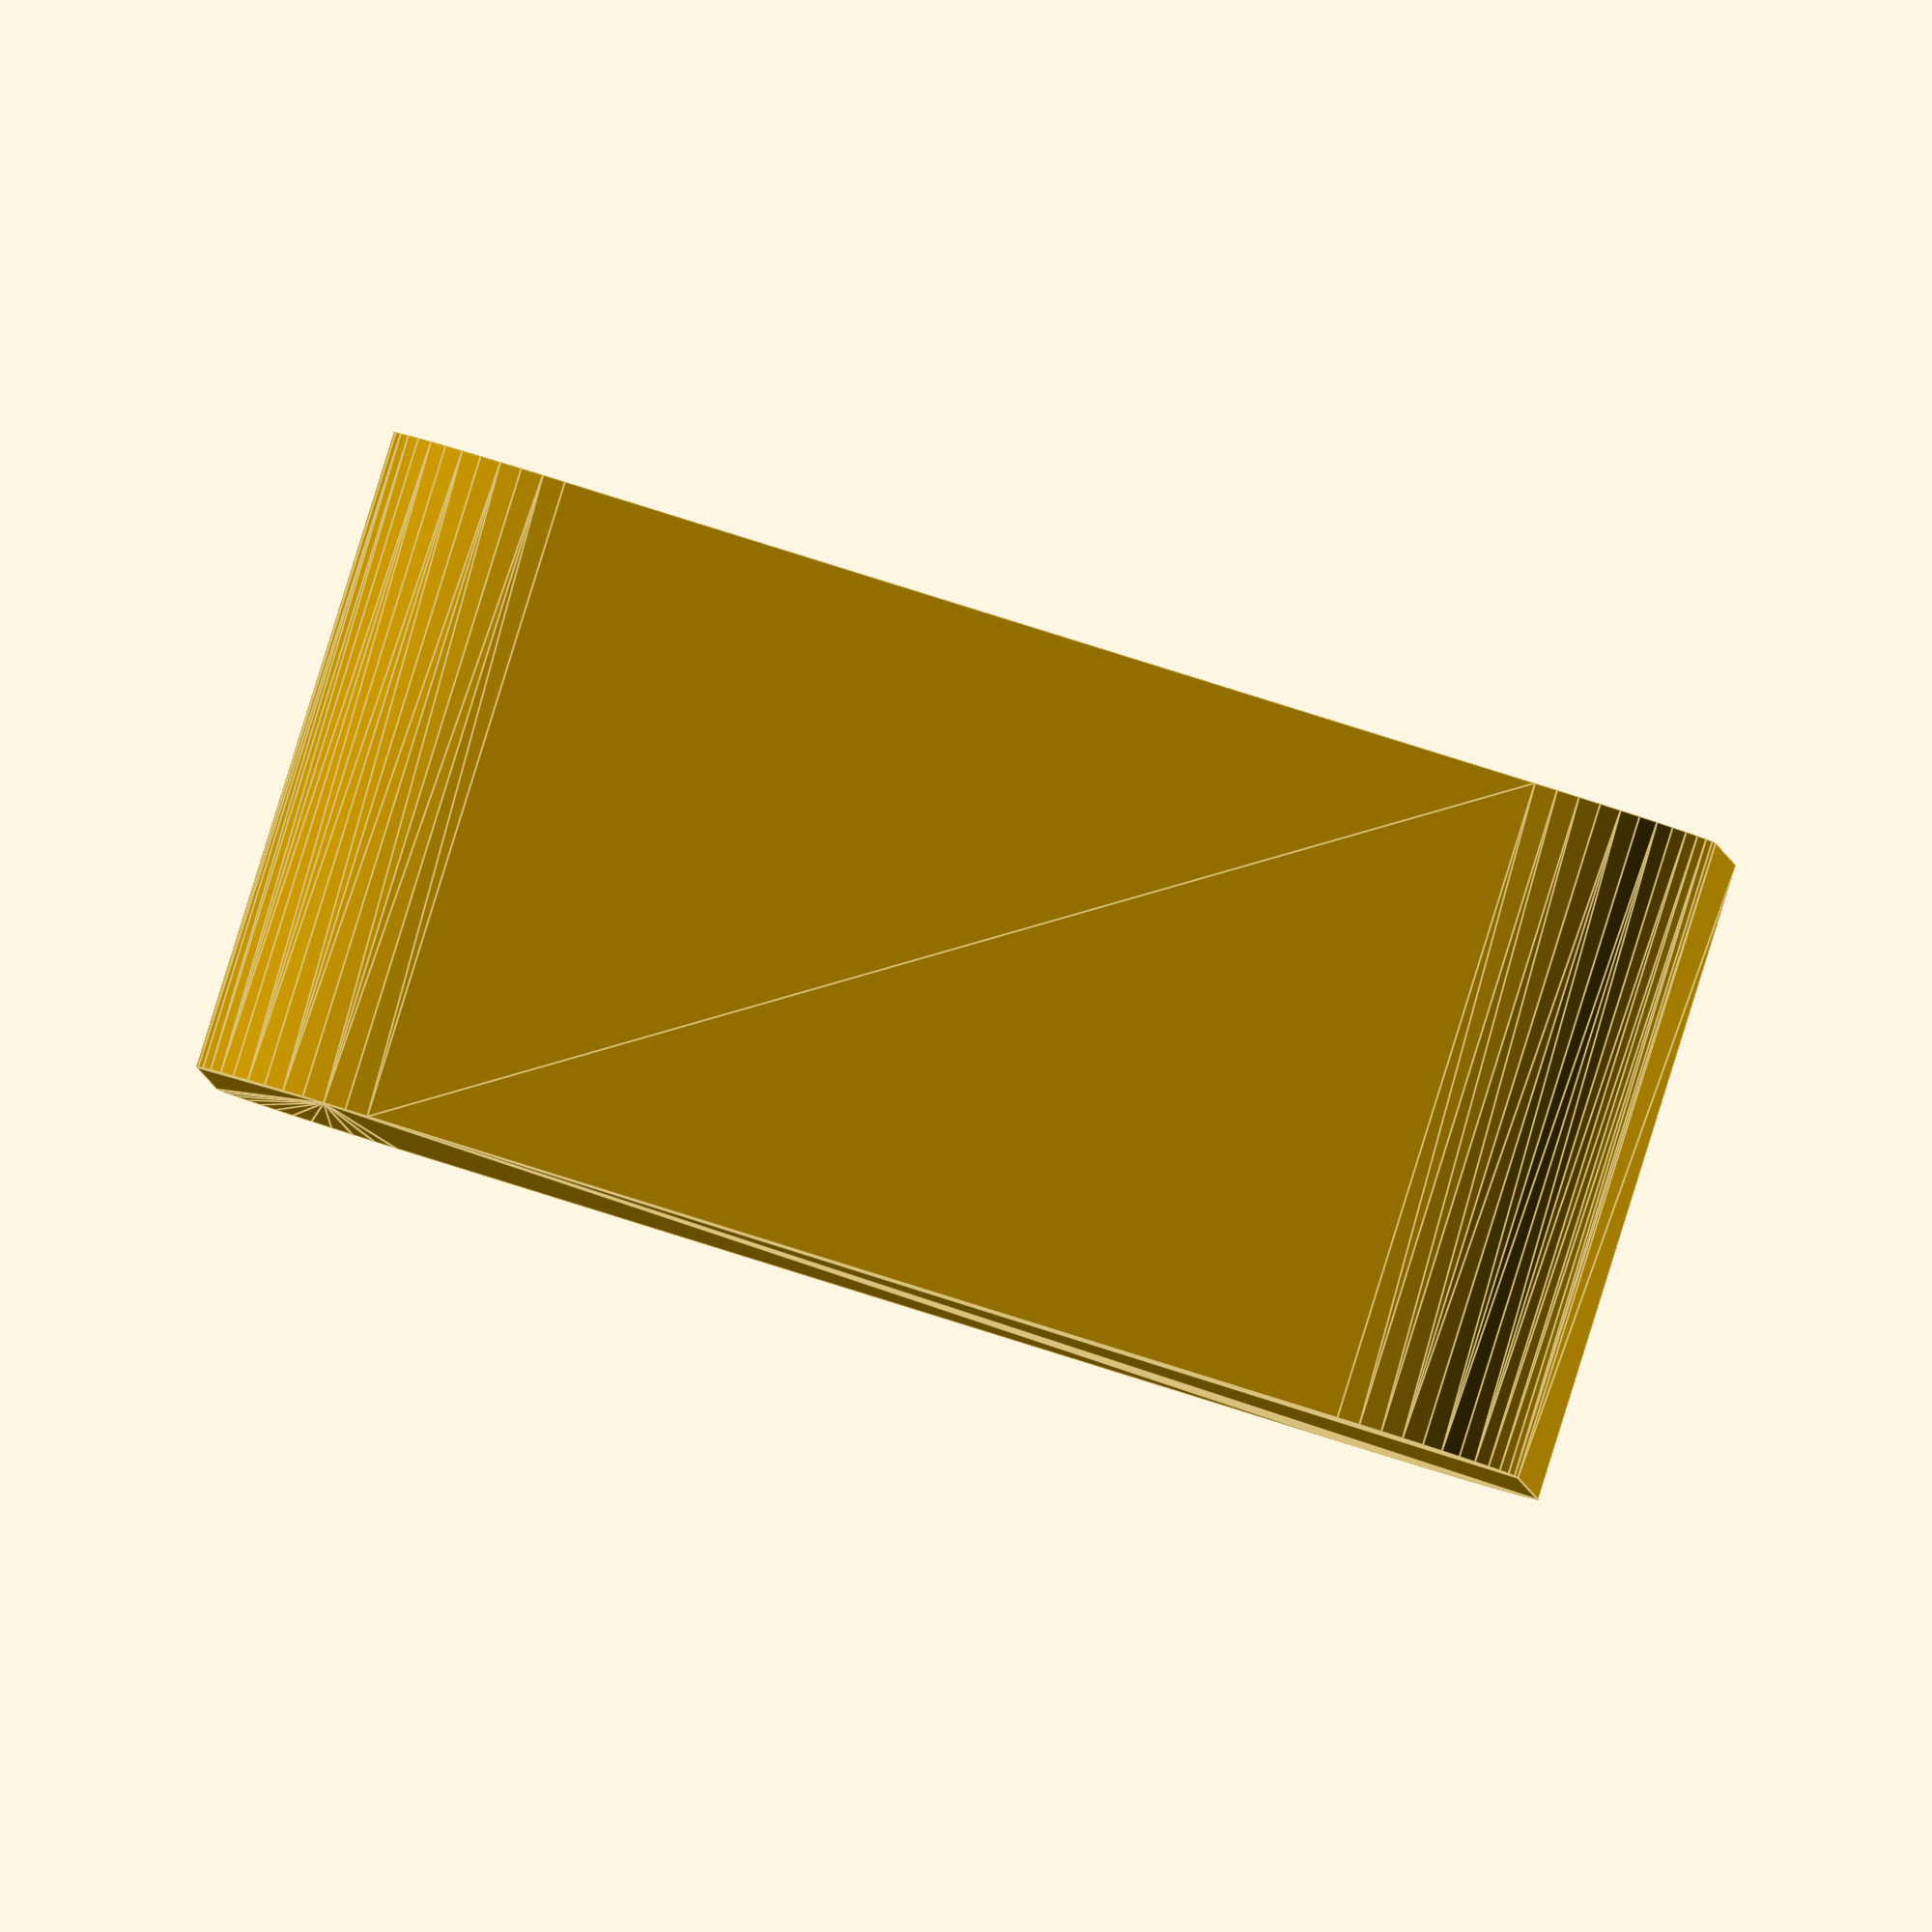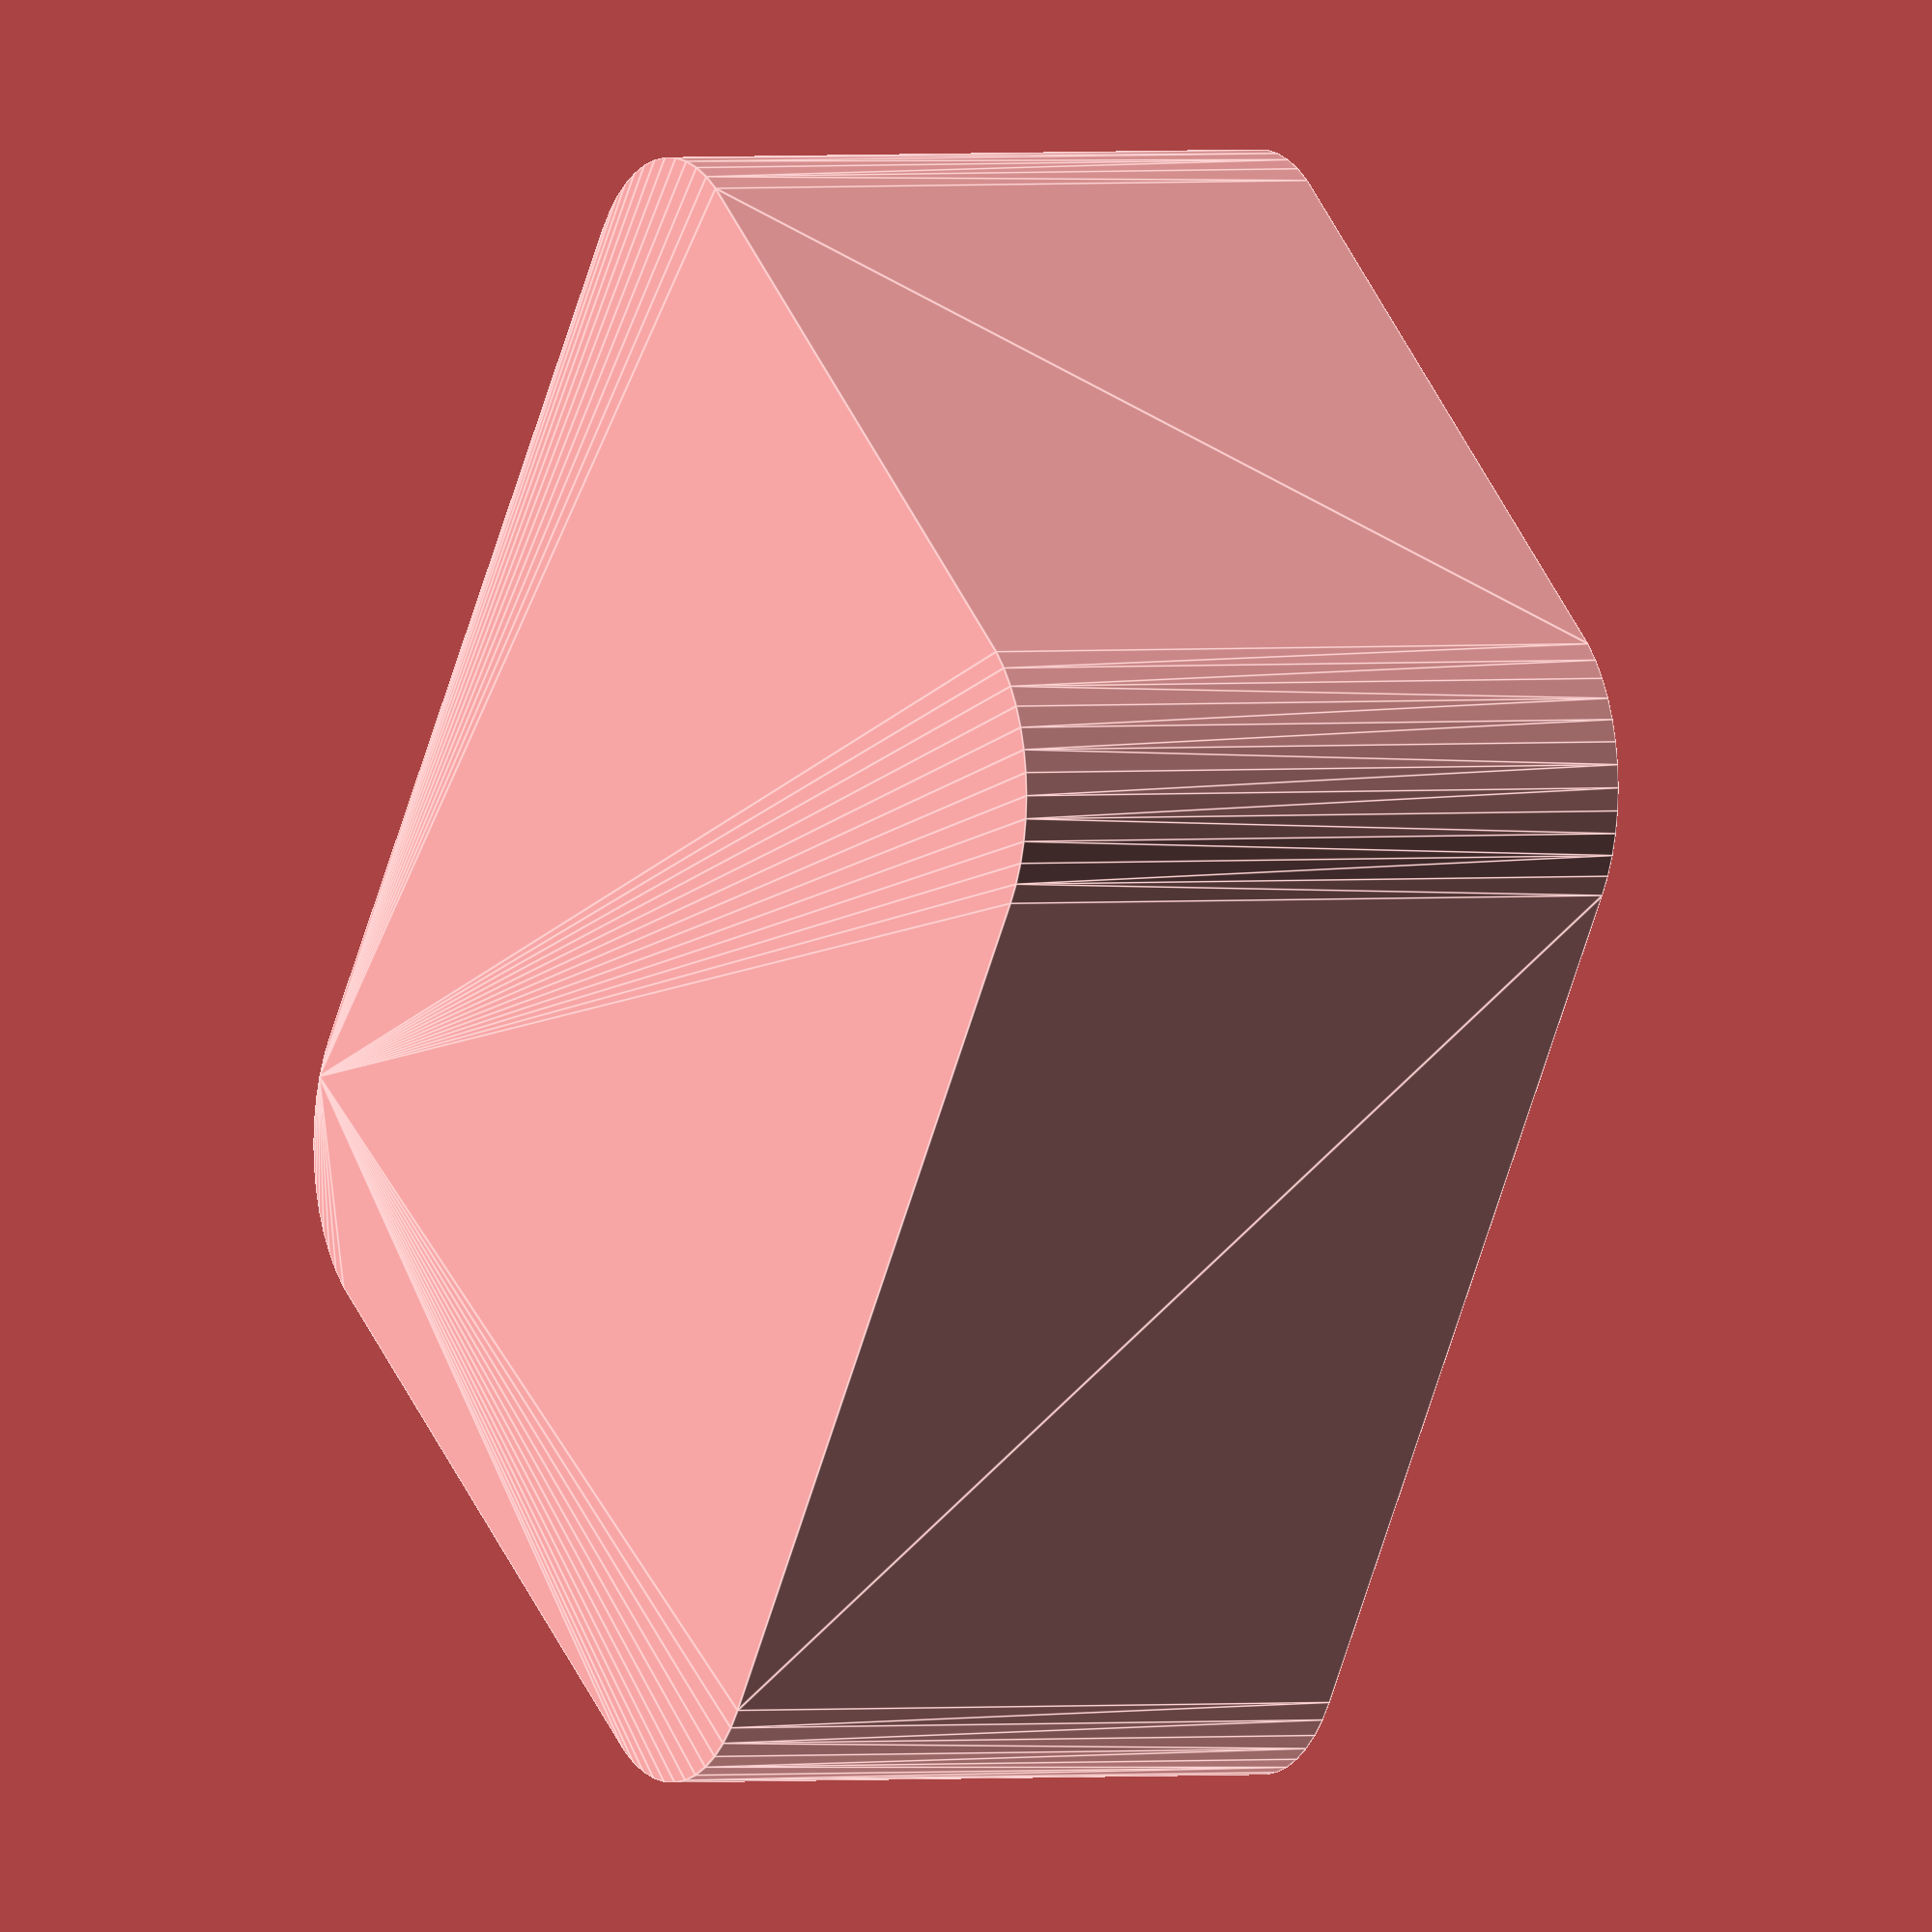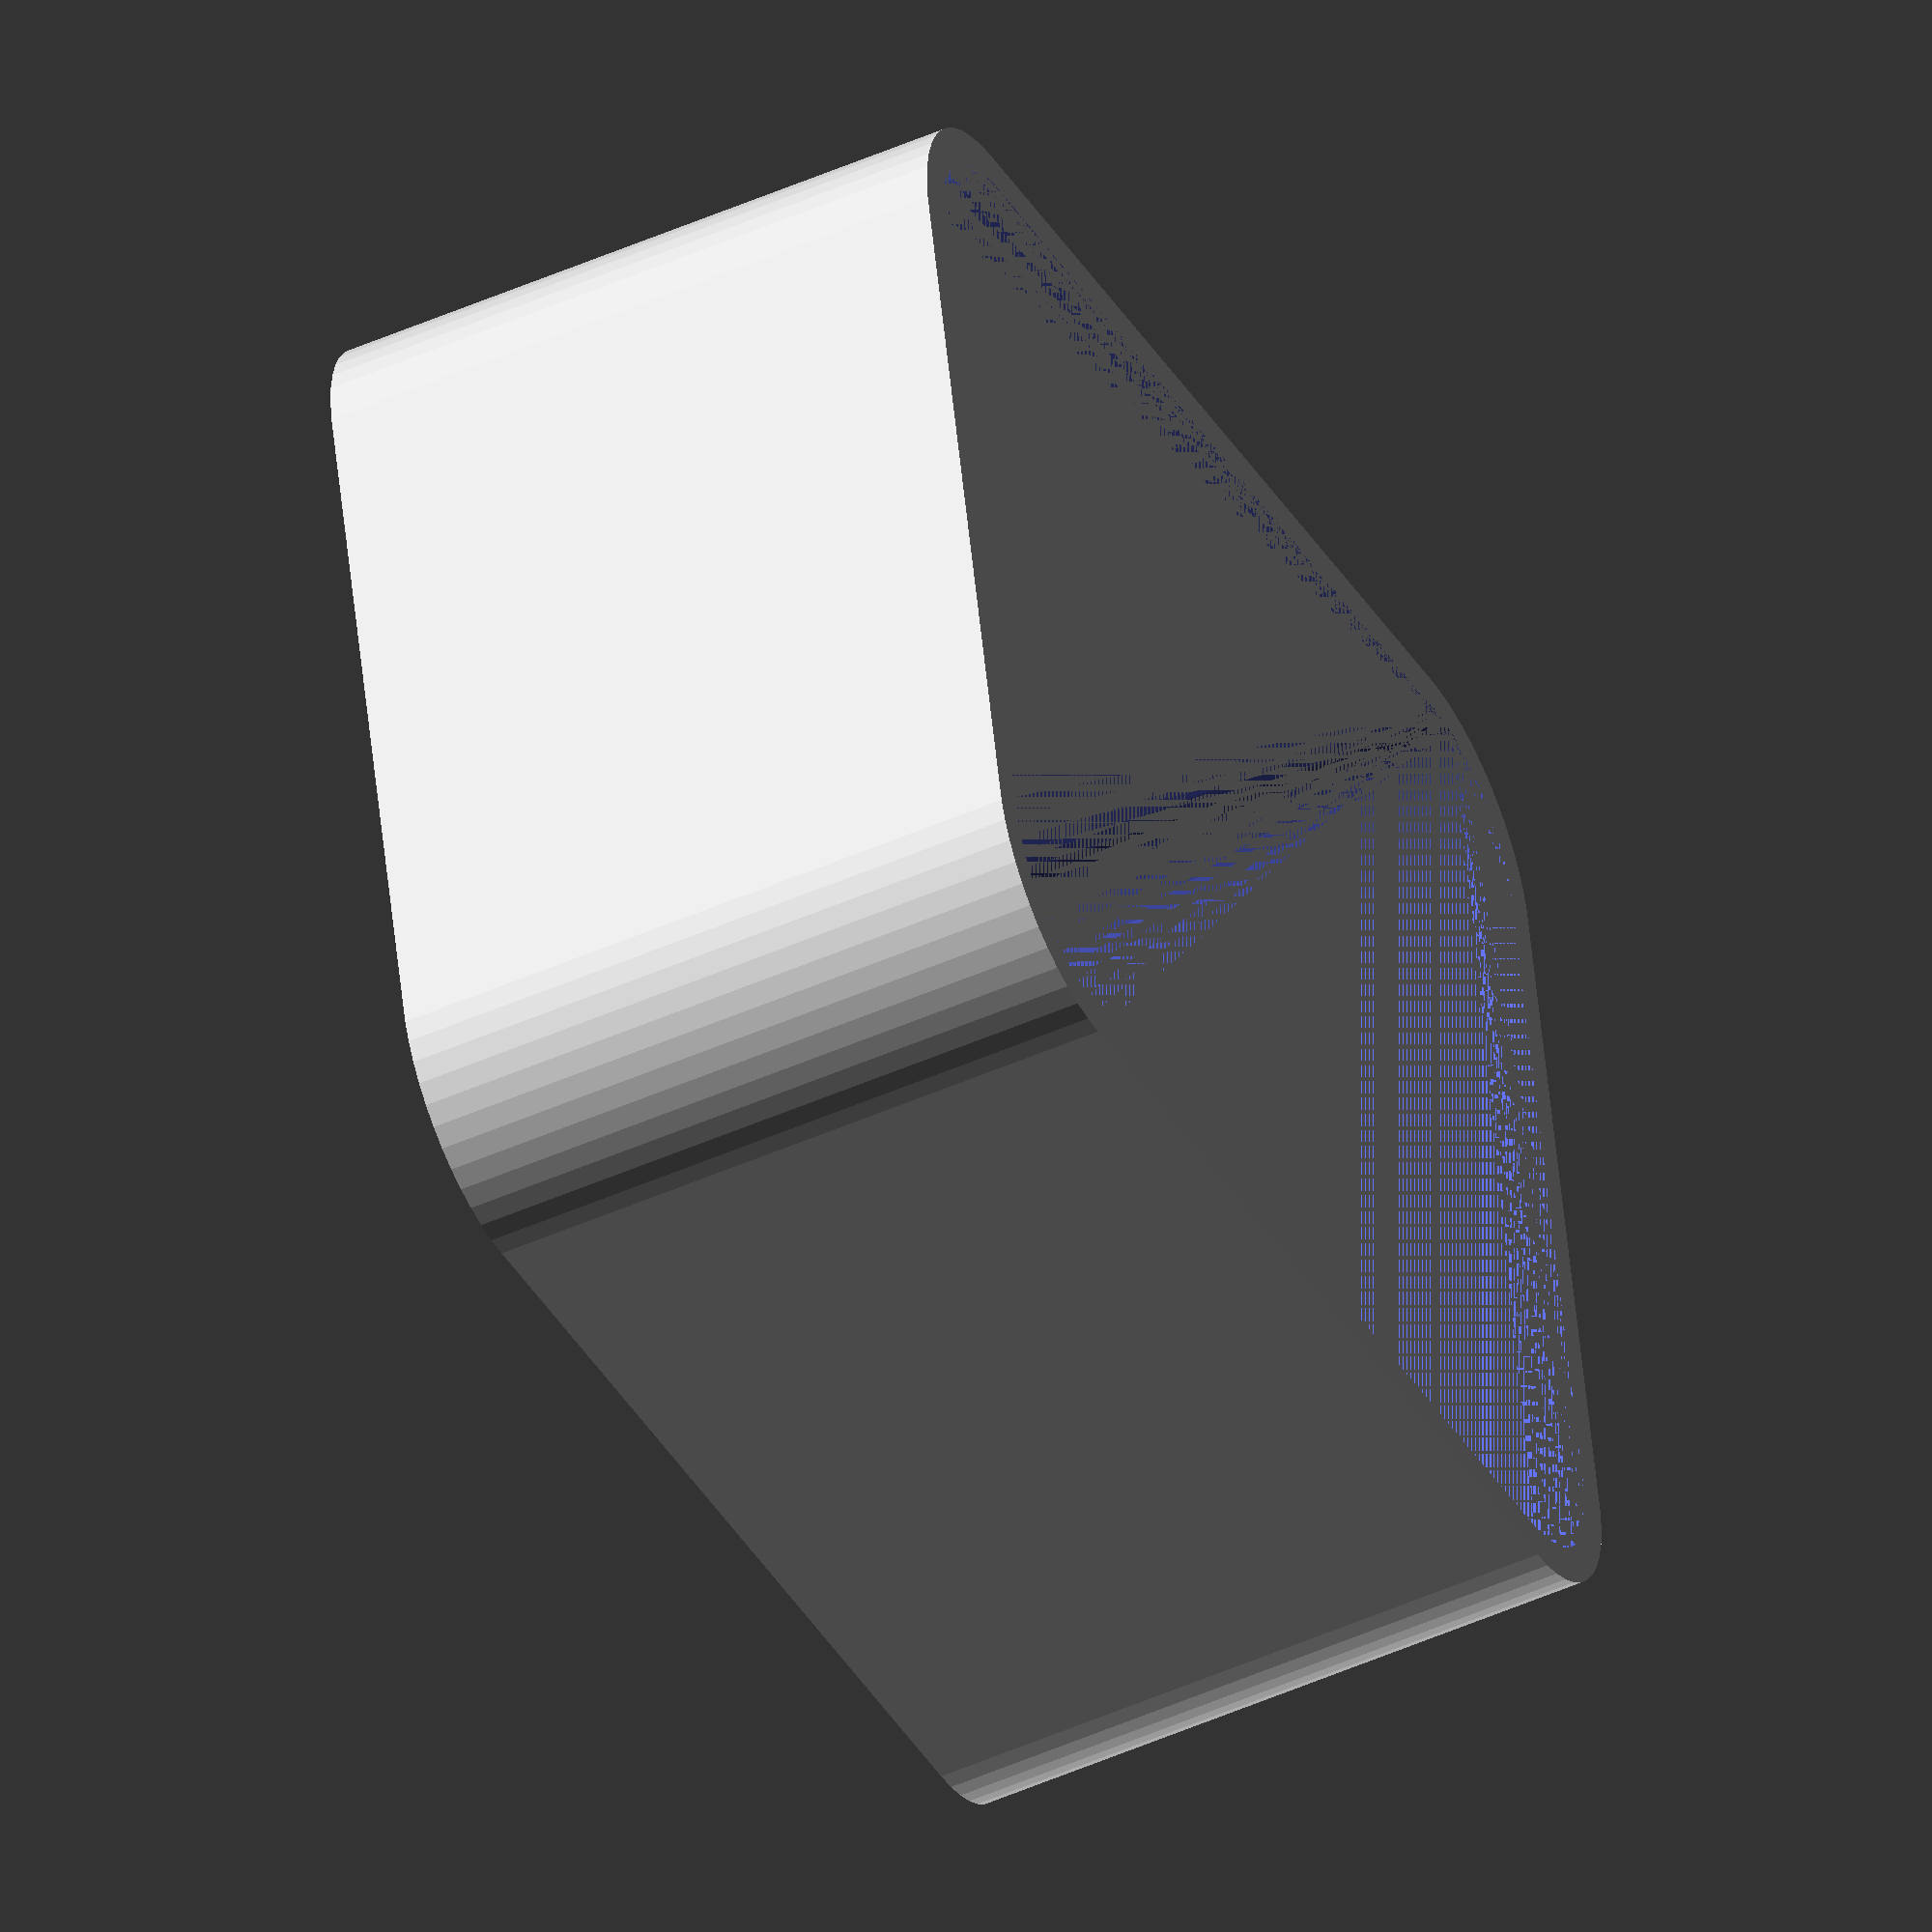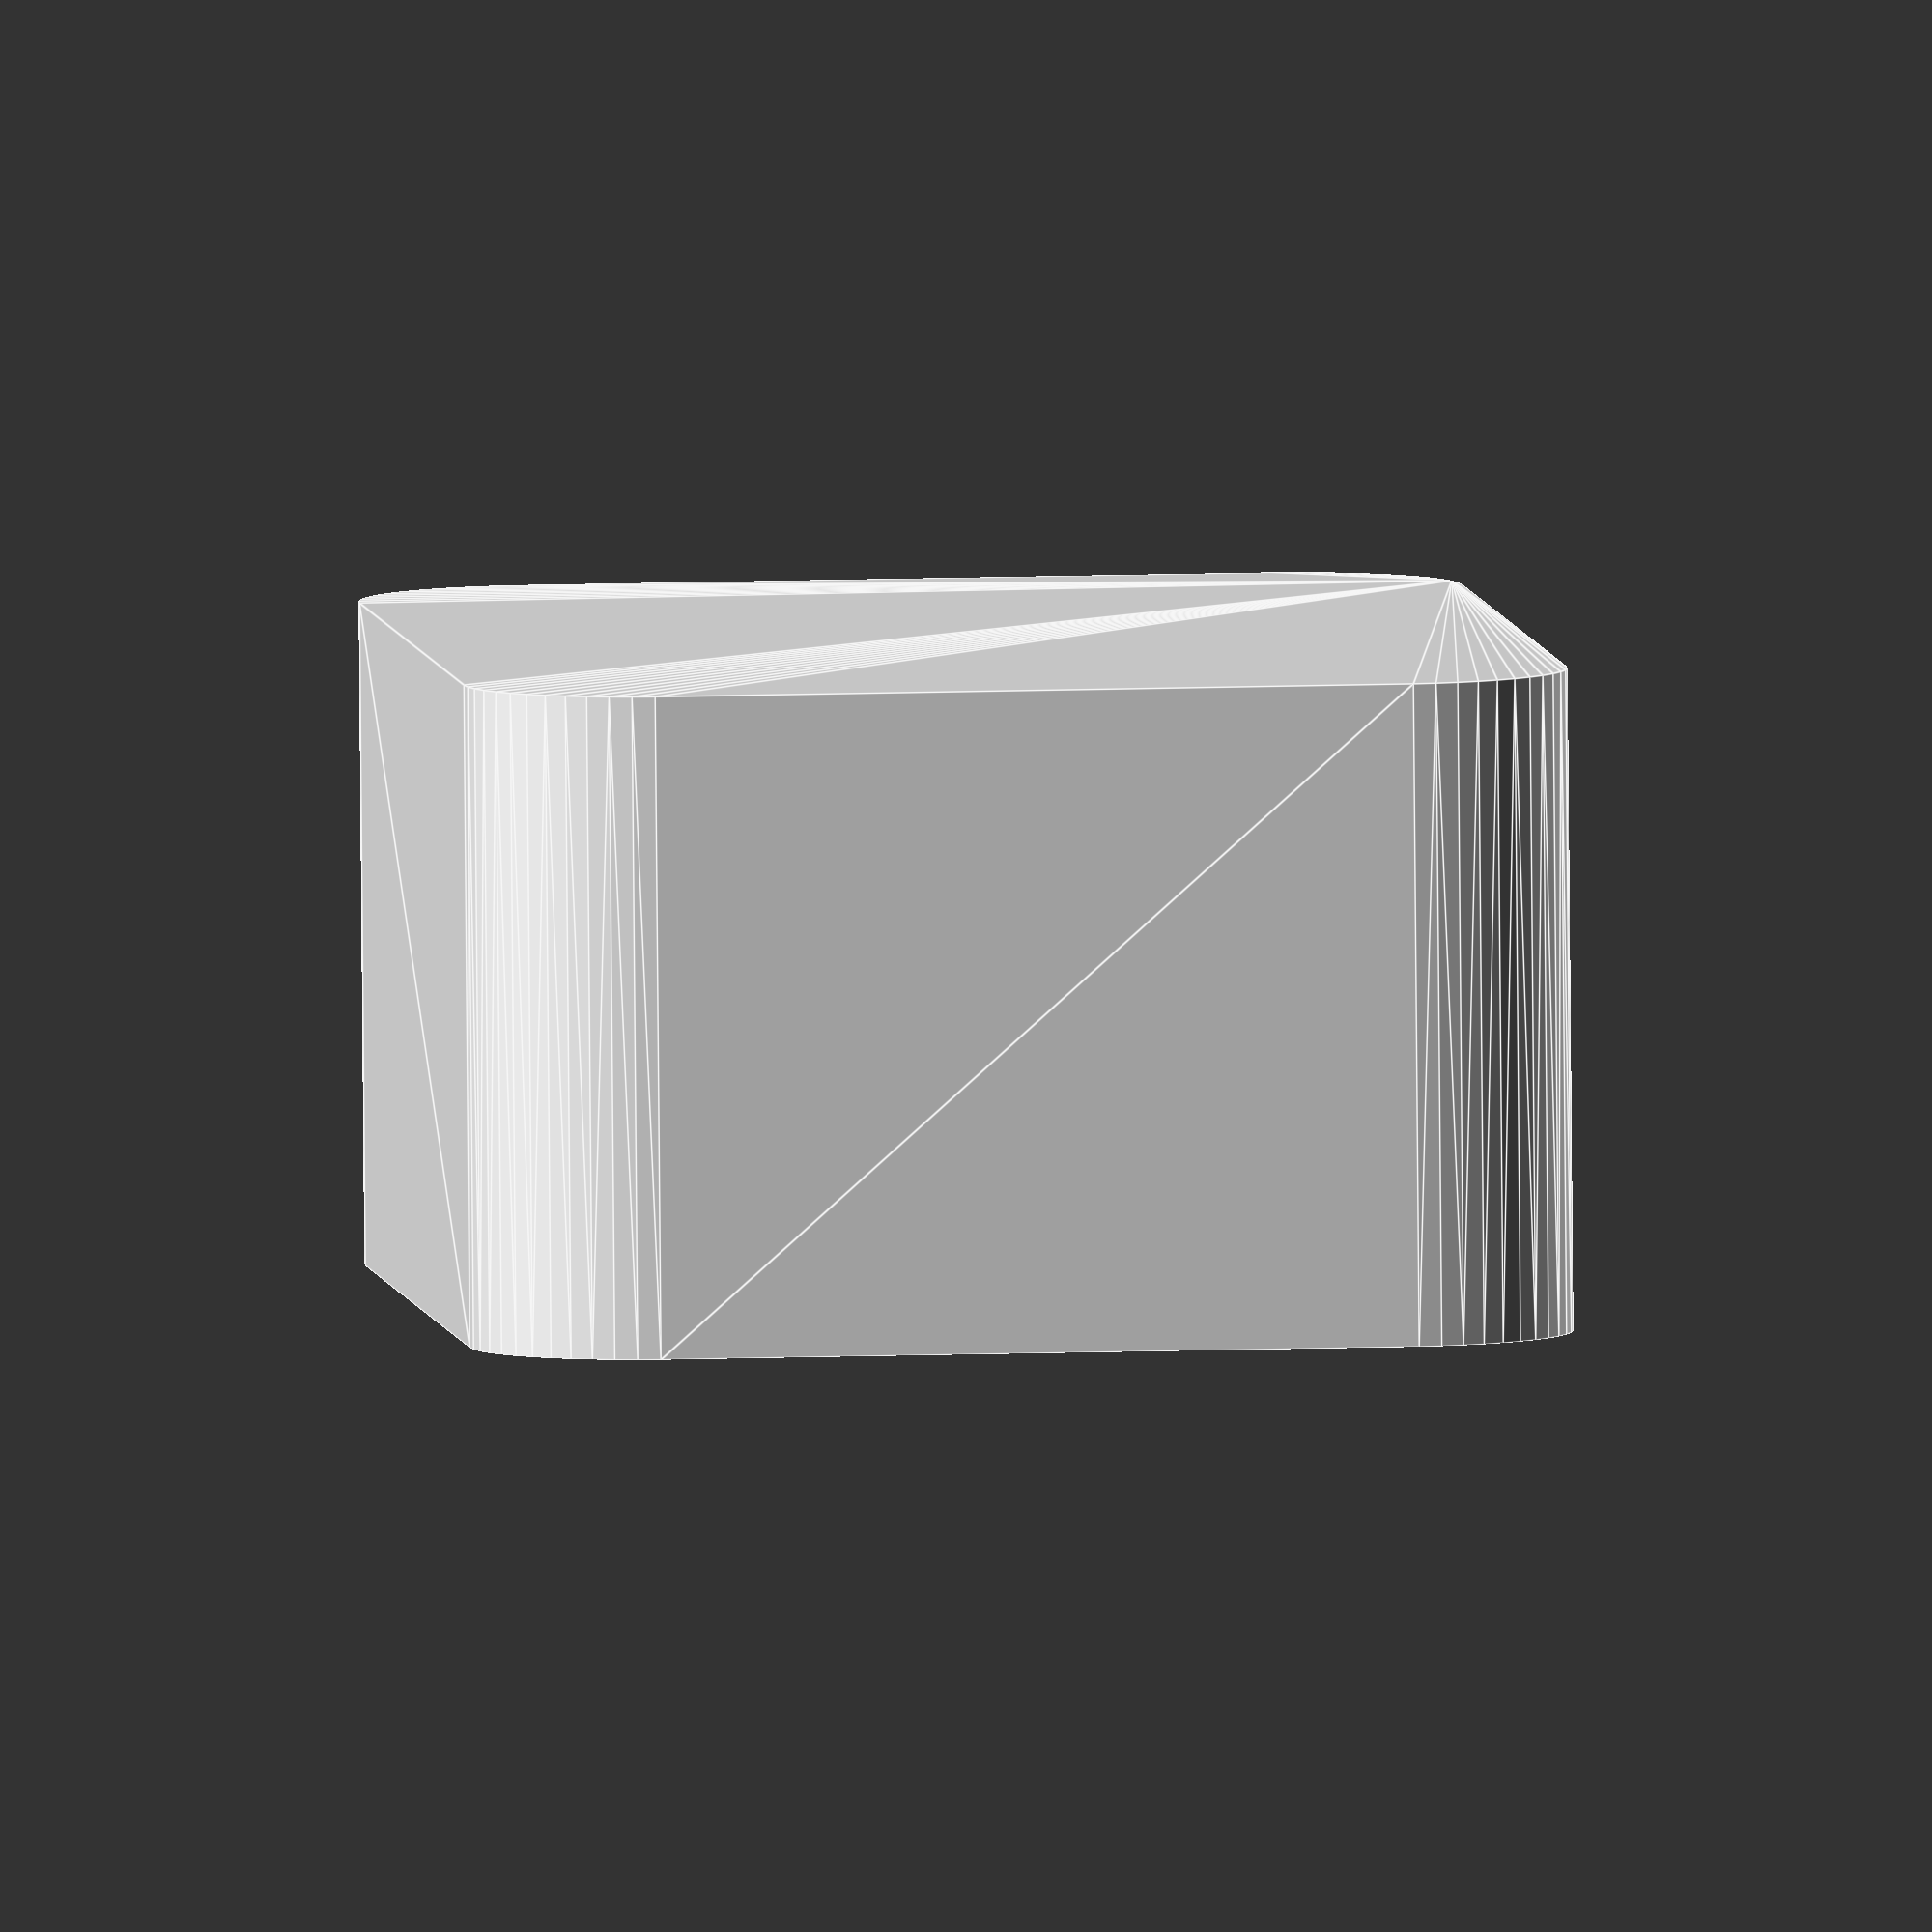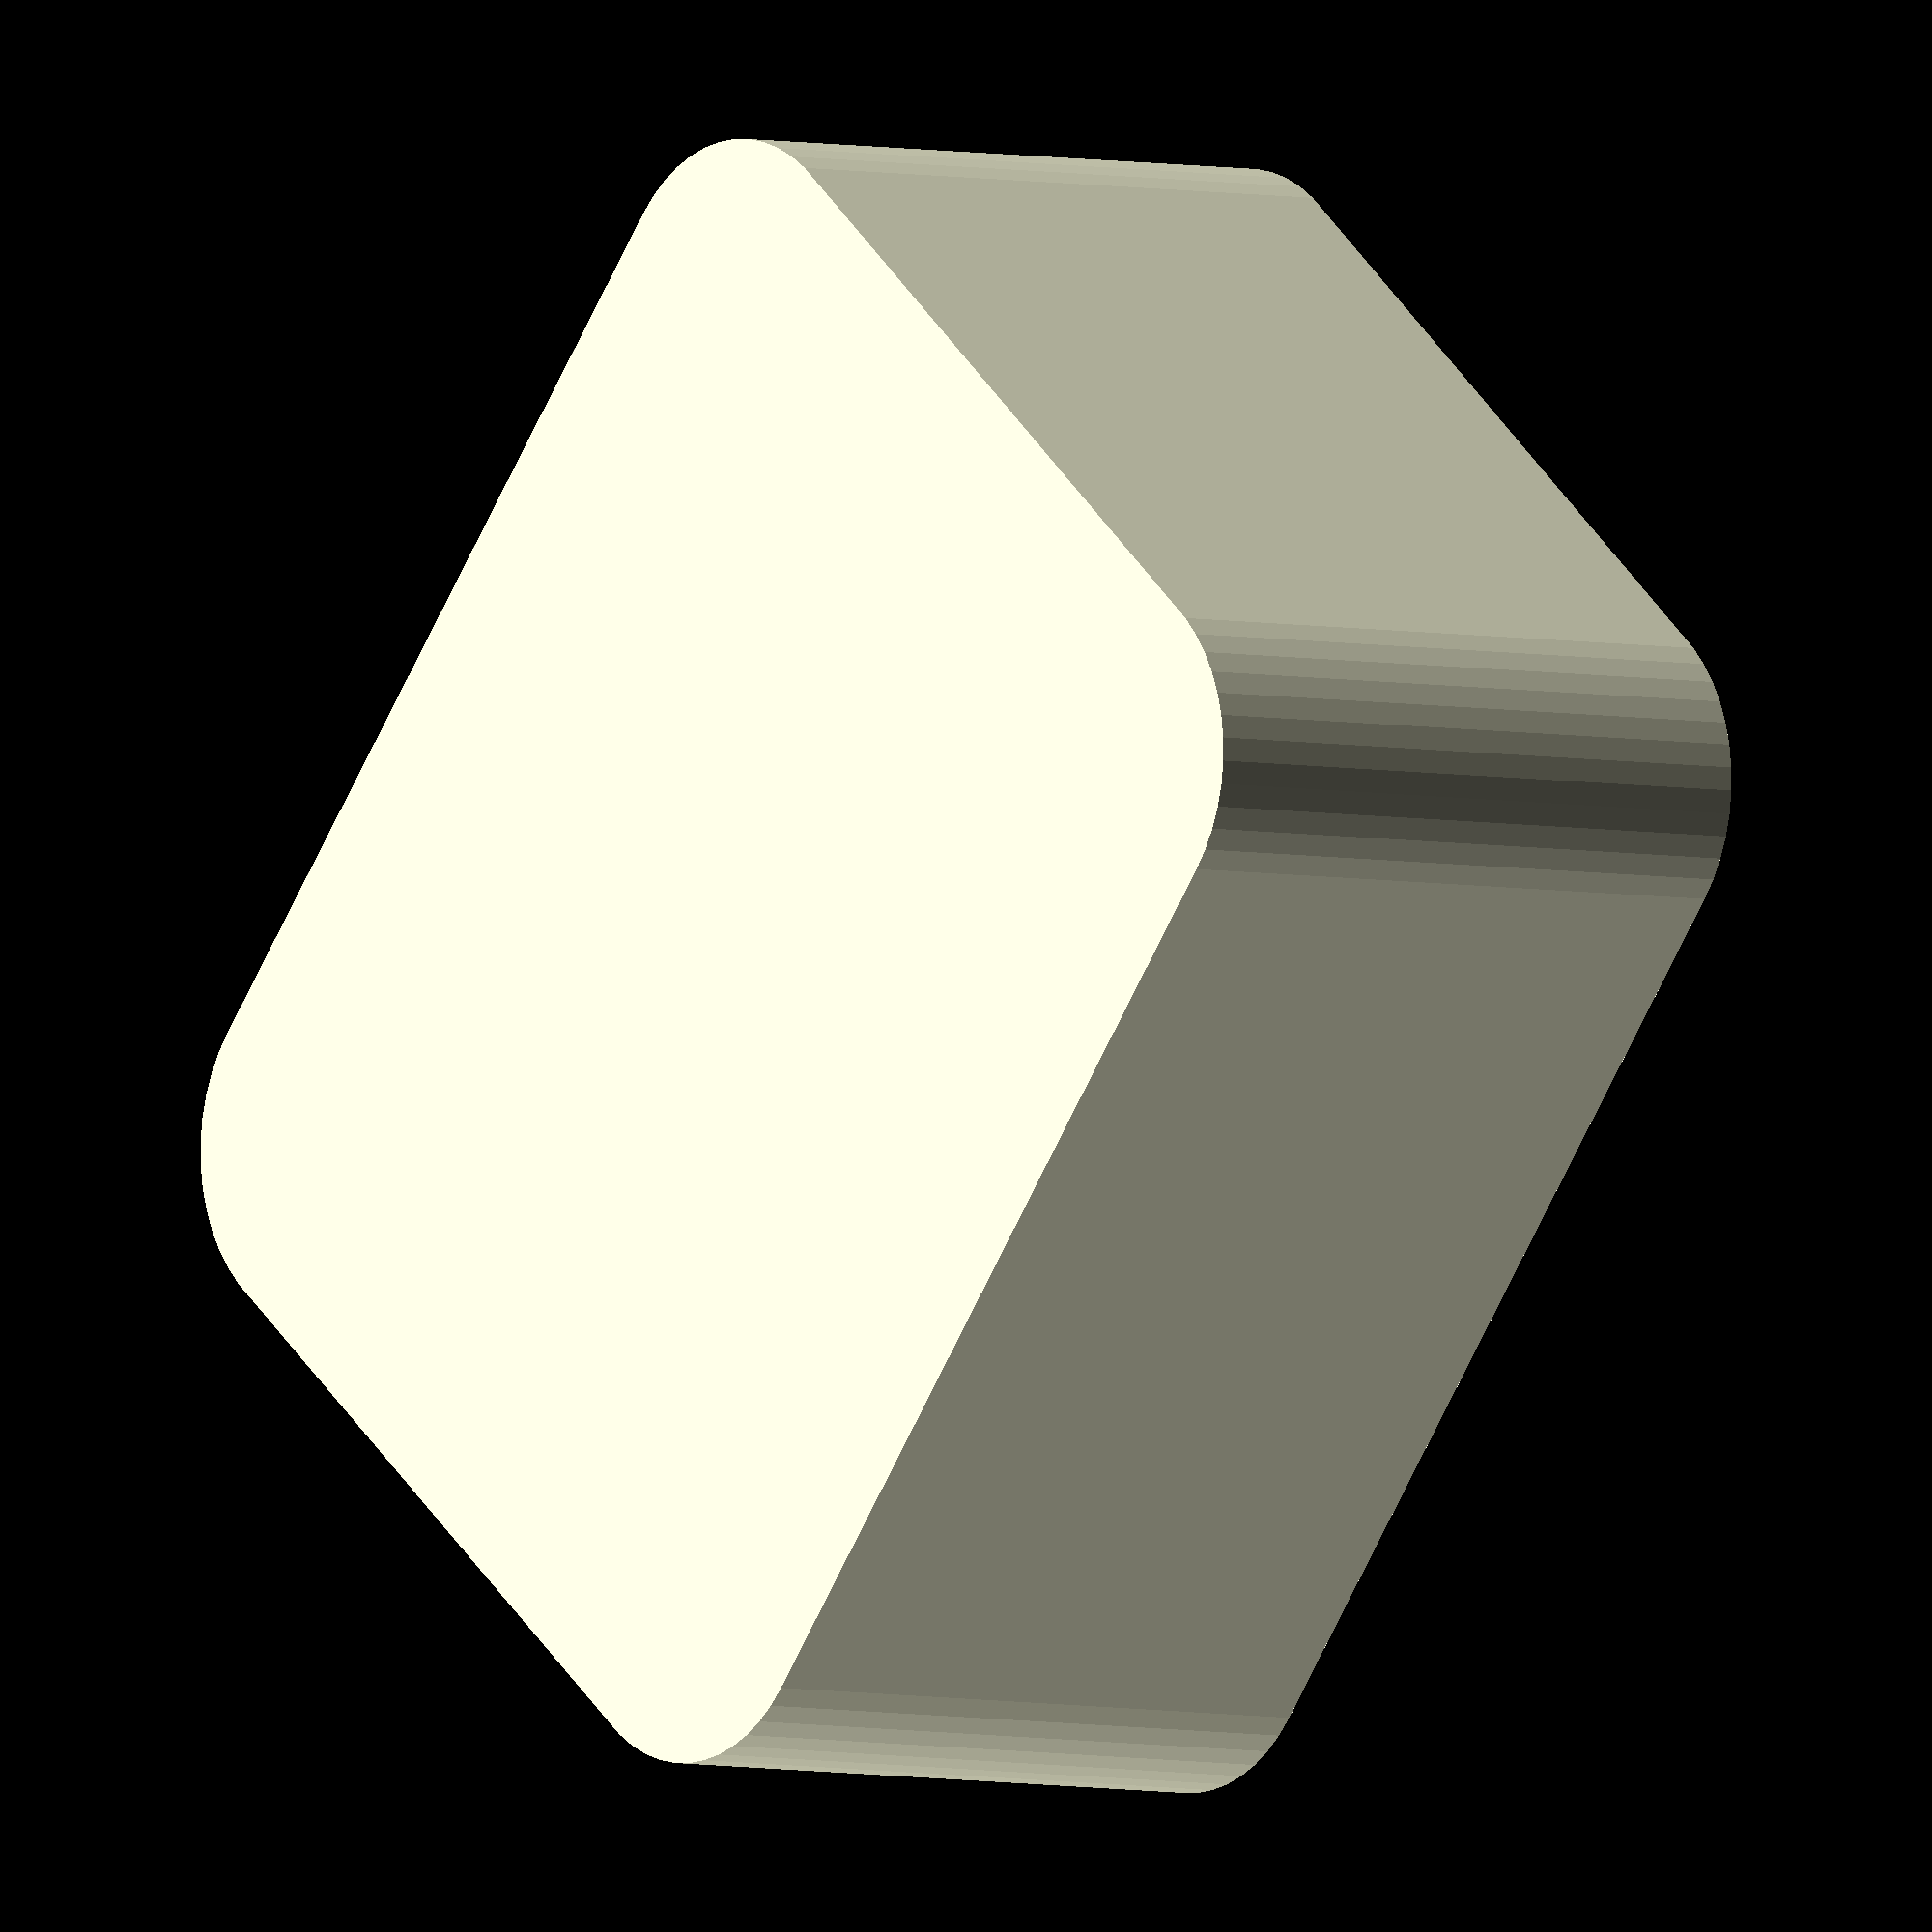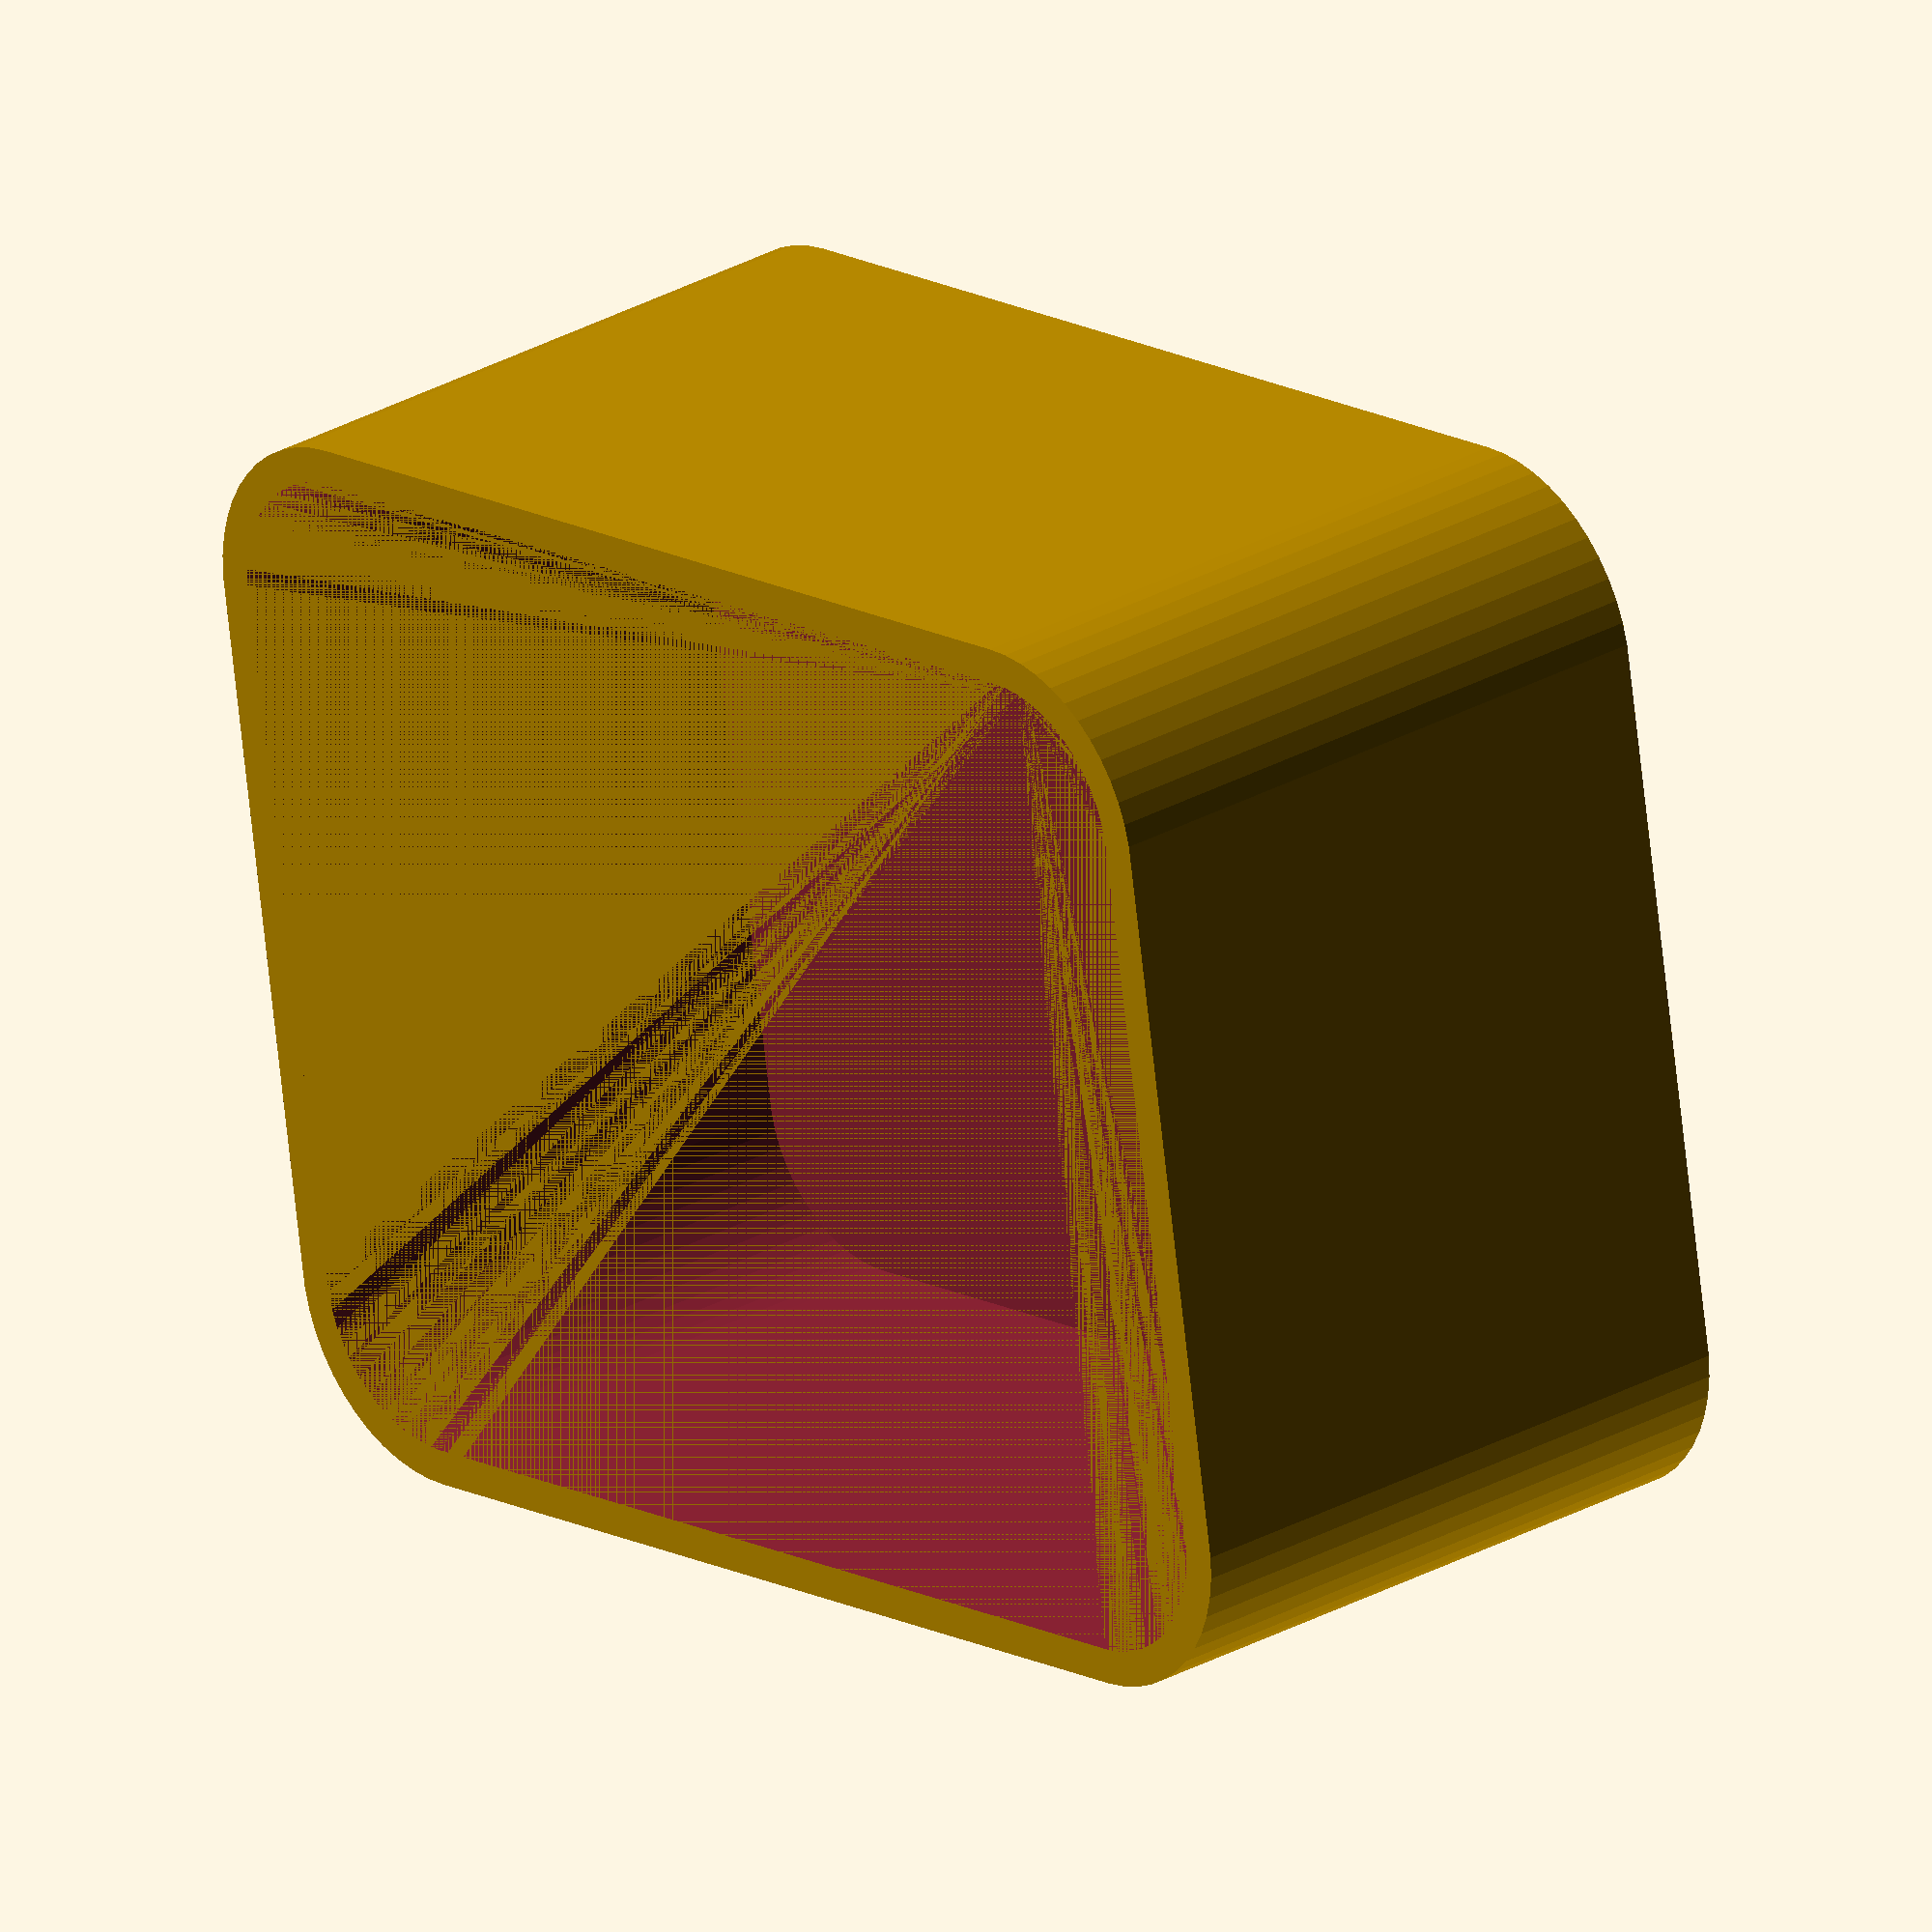
<openscad>
$fn = 50;


difference() {
	union() {
		hull() {
			translate(v = [-10.0000000000, 13.7500000000, 0]) {
				cylinder(h = 18, r = 5);
			}
			translate(v = [10.0000000000, 13.7500000000, 0]) {
				cylinder(h = 18, r = 5);
			}
			translate(v = [-10.0000000000, -13.7500000000, 0]) {
				cylinder(h = 18, r = 5);
			}
			translate(v = [10.0000000000, -13.7500000000, 0]) {
				cylinder(h = 18, r = 5);
			}
		}
	}
	union() {
		translate(v = [0, 0, 2]) {
			hull() {
				translate(v = [-10.0000000000, 13.7500000000, 0]) {
					cylinder(h = 16, r = 4);
				}
				translate(v = [10.0000000000, 13.7500000000, 0]) {
					cylinder(h = 16, r = 4);
				}
				translate(v = [-10.0000000000, -13.7500000000, 0]) {
					cylinder(h = 16, r = 4);
				}
				translate(v = [10.0000000000, -13.7500000000, 0]) {
					cylinder(h = 16, r = 4);
				}
			}
		}
	}
}
</openscad>
<views>
elev=271.2 azim=271.6 roll=197.3 proj=o view=edges
elev=178.5 azim=143.9 roll=297.1 proj=o view=edges
elev=48.8 azim=257.4 roll=296.3 proj=o view=solid
elev=265.3 azim=5.9 roll=359.5 proj=o view=edges
elev=184.0 azim=140.7 roll=310.2 proj=o view=solid
elev=332.7 azim=260.7 roll=48.5 proj=o view=solid
</views>
